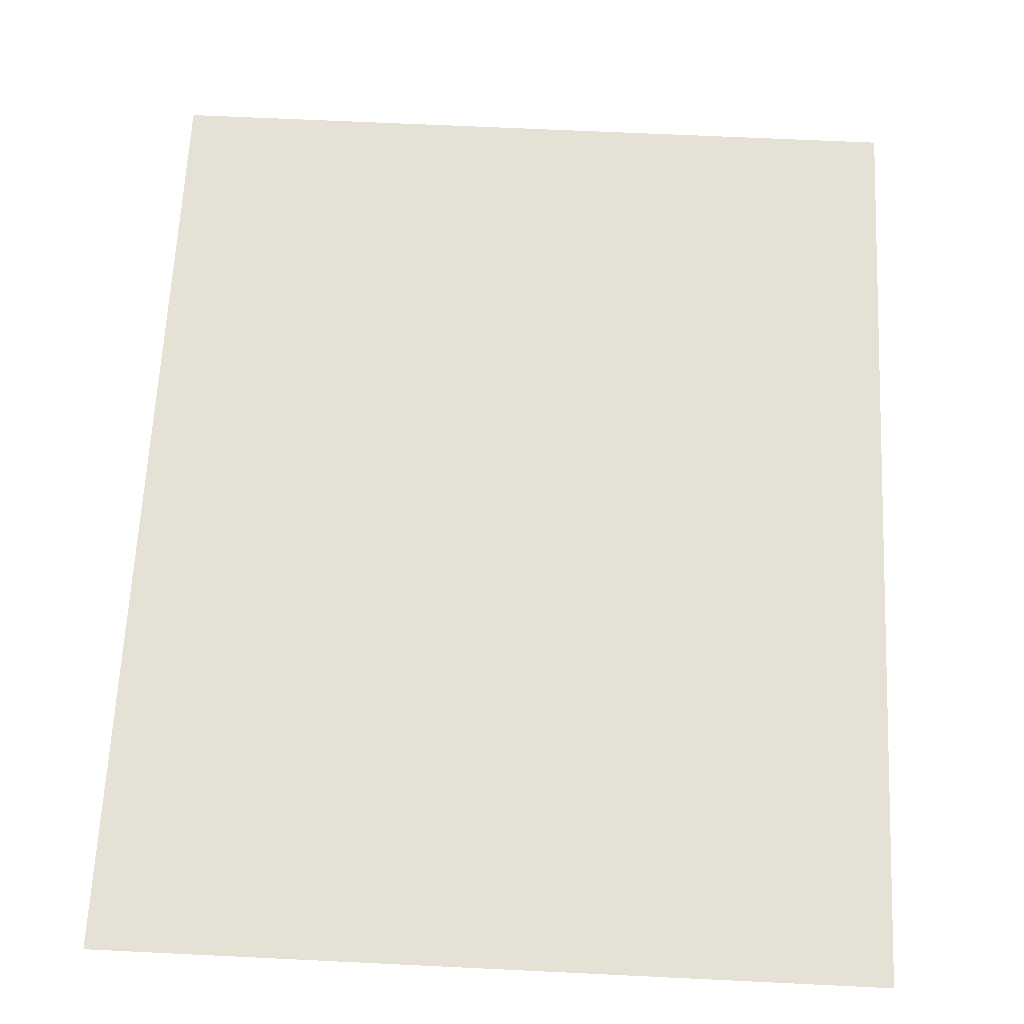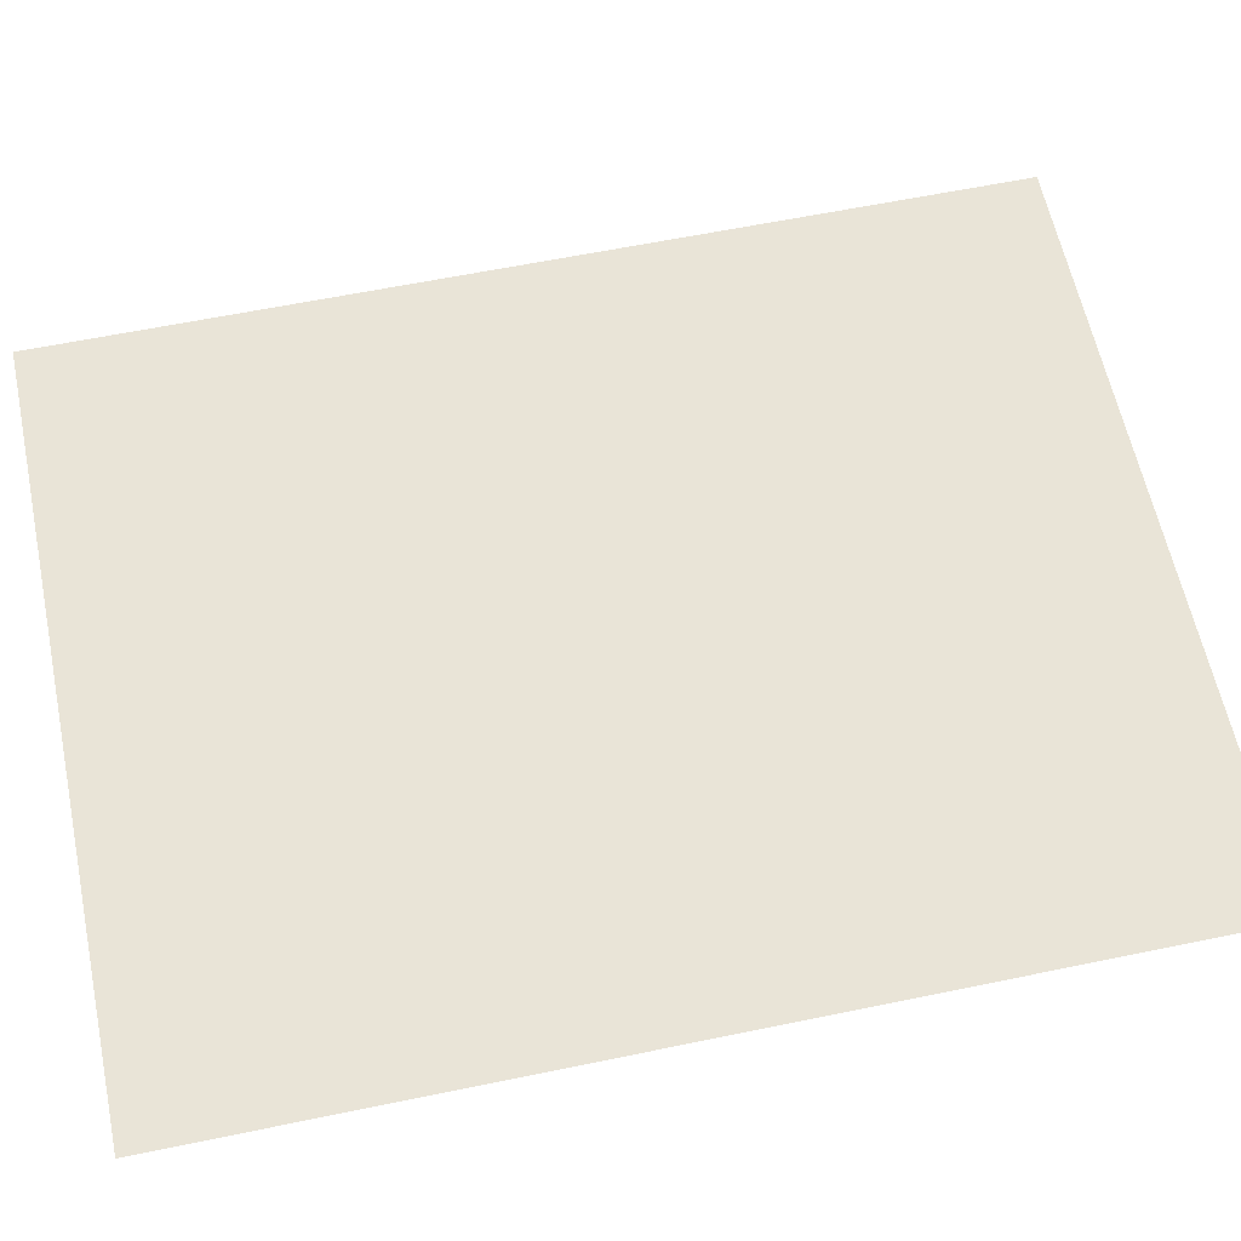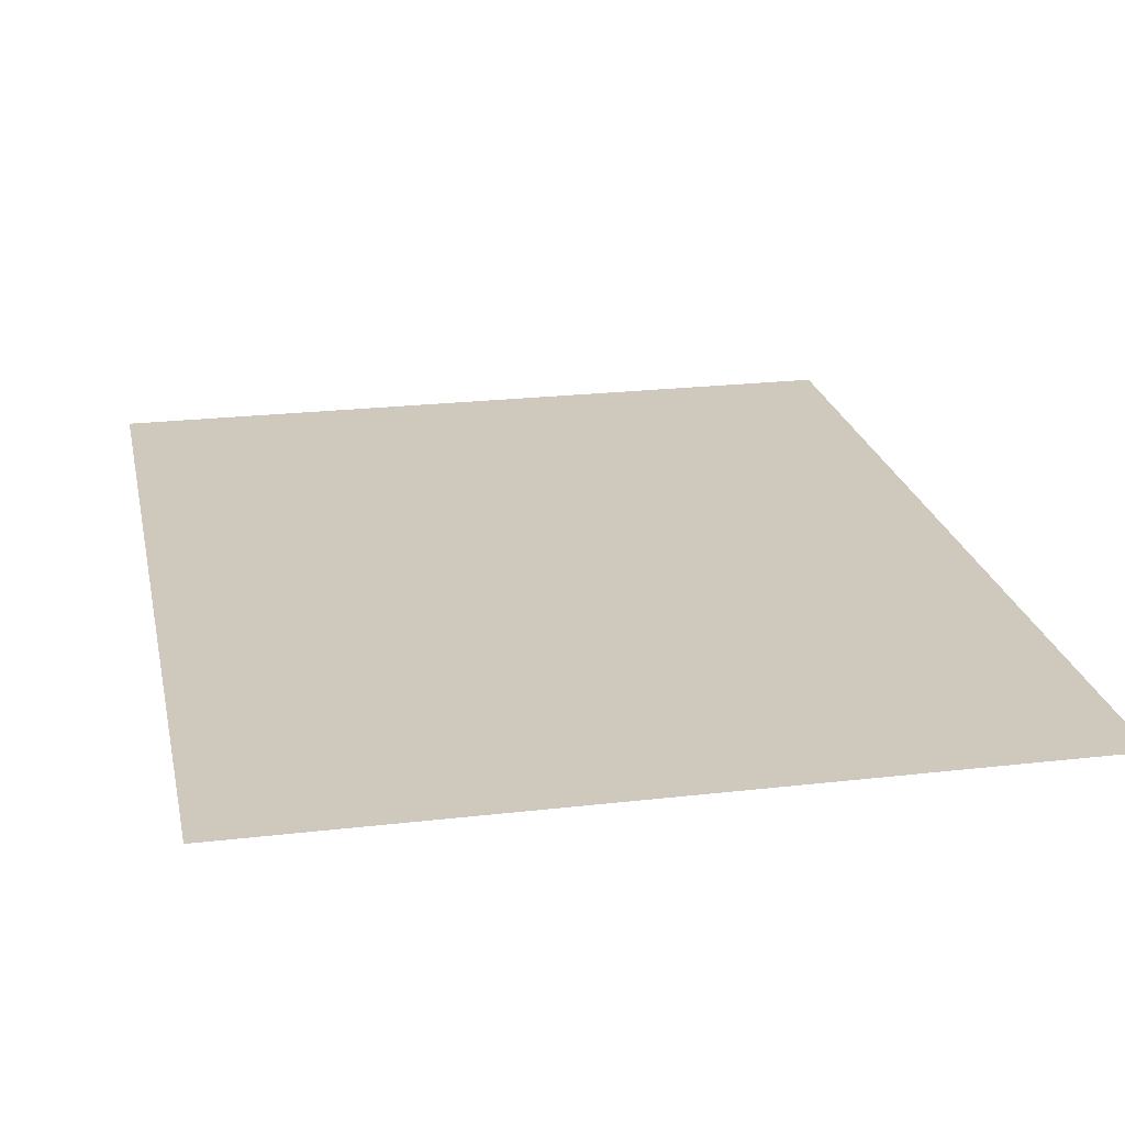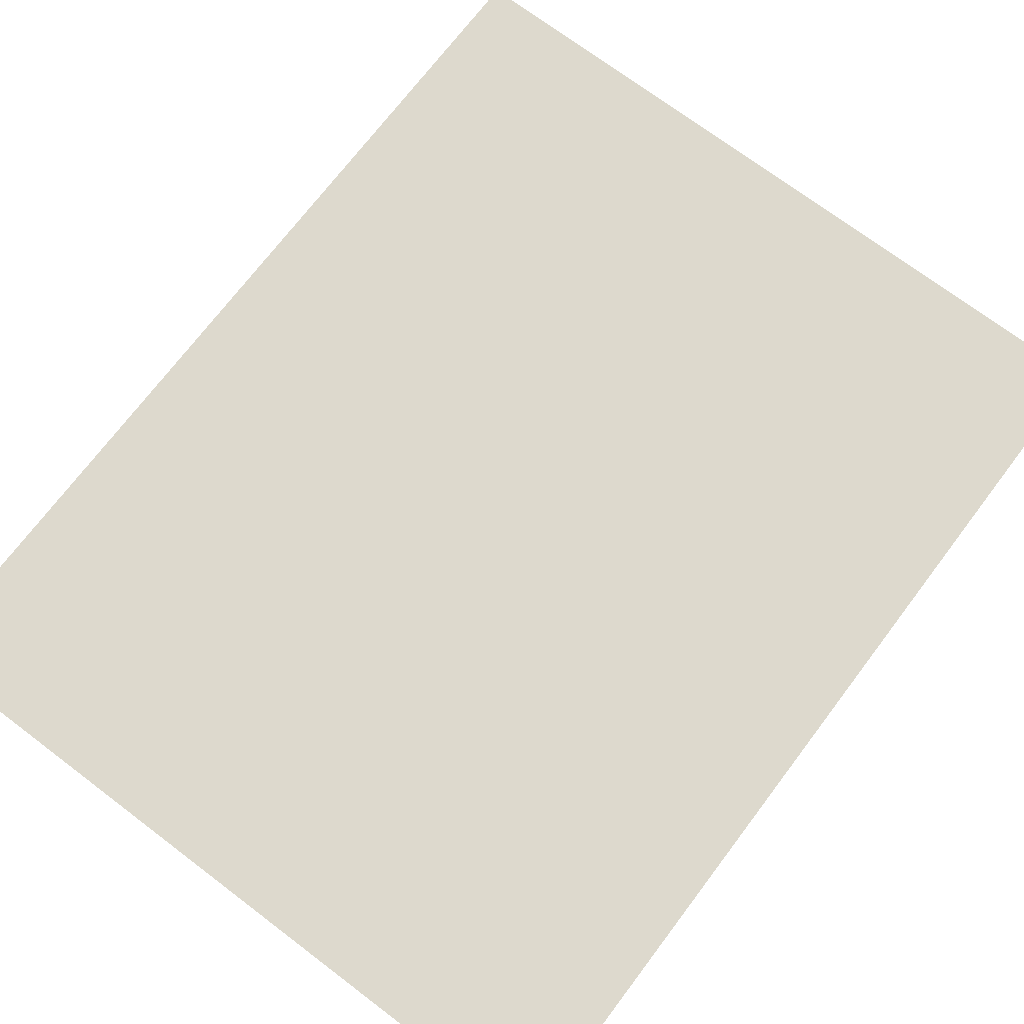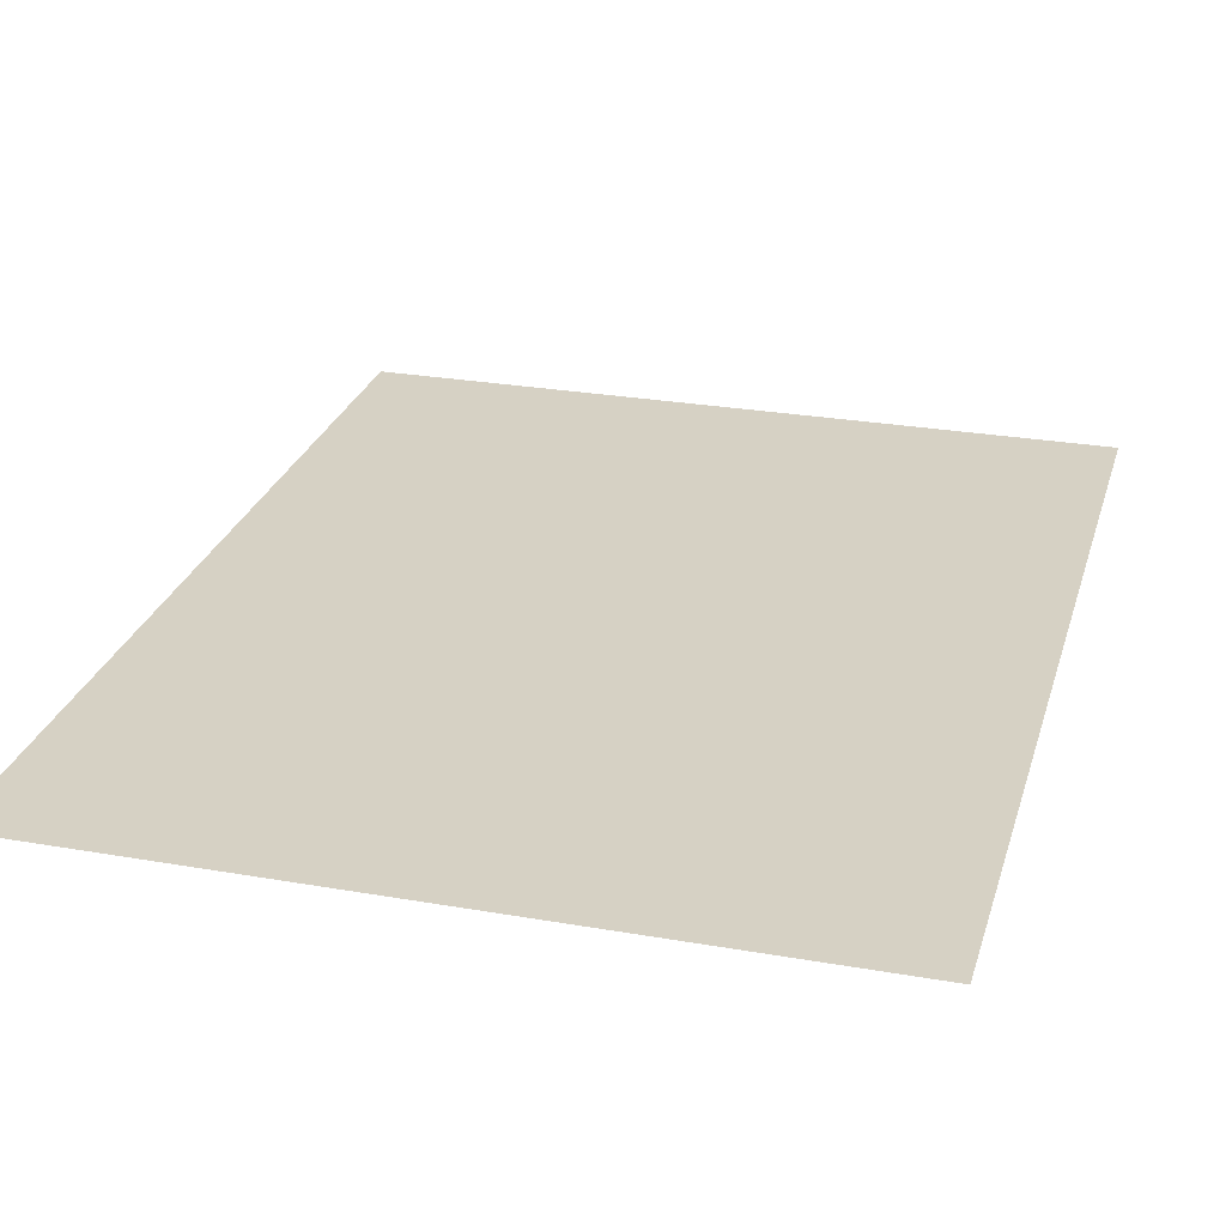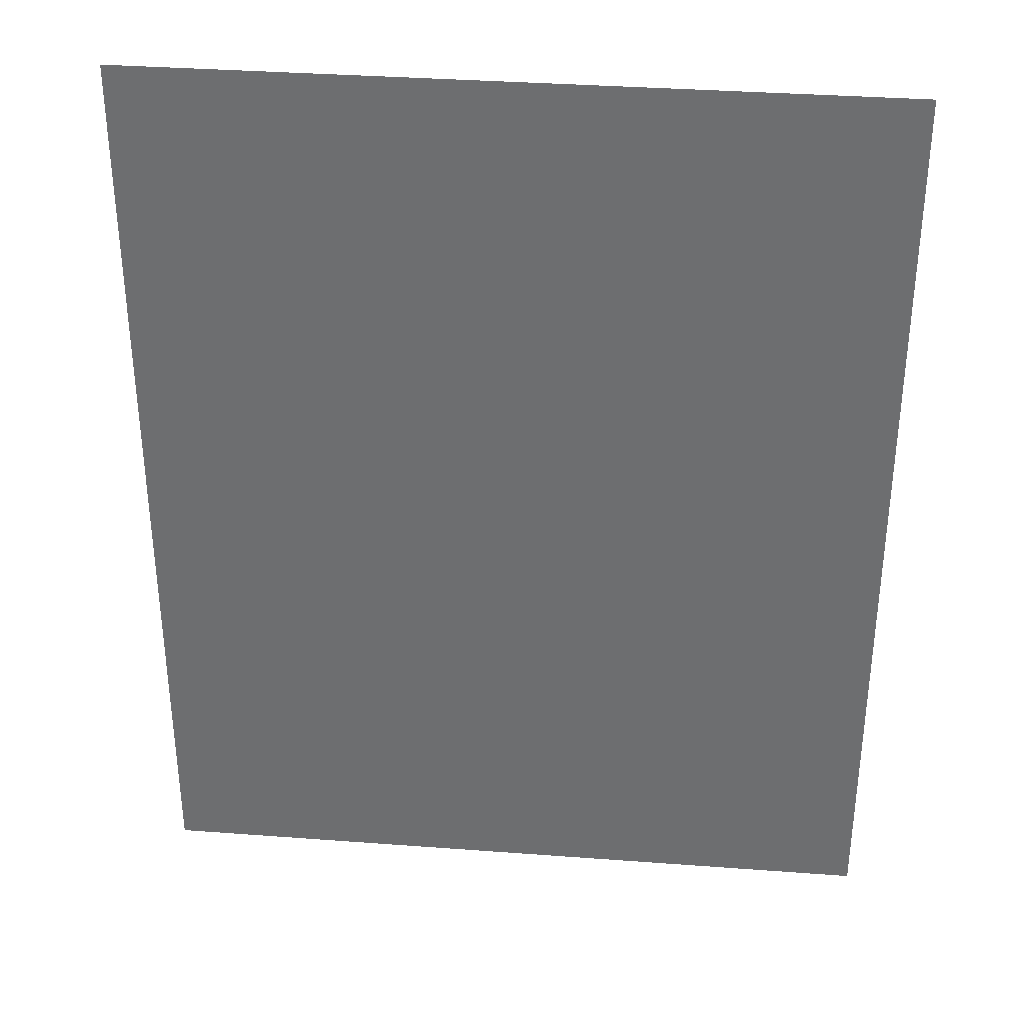
<metadata>
{"format":"obj","ext":"obj","renderer":"f3d","projection":"perspective","resolution":1024,"background":"white","views":[{"elev":64.3,"azim":-177.2,"up":"+Y"},{"elev":61.2,"azim":-101.9,"up":"+Y"},{"elev":22.5,"azim":-11.4,"up":"+Y"},{"elev":71.9,"azim":37.1,"up":"+Y"},{"elev":26.7,"azim":15.3,"up":"+Y"},{"elev":35.0,"azim":-174.3,"up":"+Z"}]}
</metadata>
<code>
g m_city_floor_h4_02
v -240 -6.661e-14 300
v -240 6.661e-14 -300
v 240 6.661e-14 -300
v 240 -6.661e-14 300
g m_city_floor_h4_02_0
f 3 2 1
f 4 3 1

</code>
